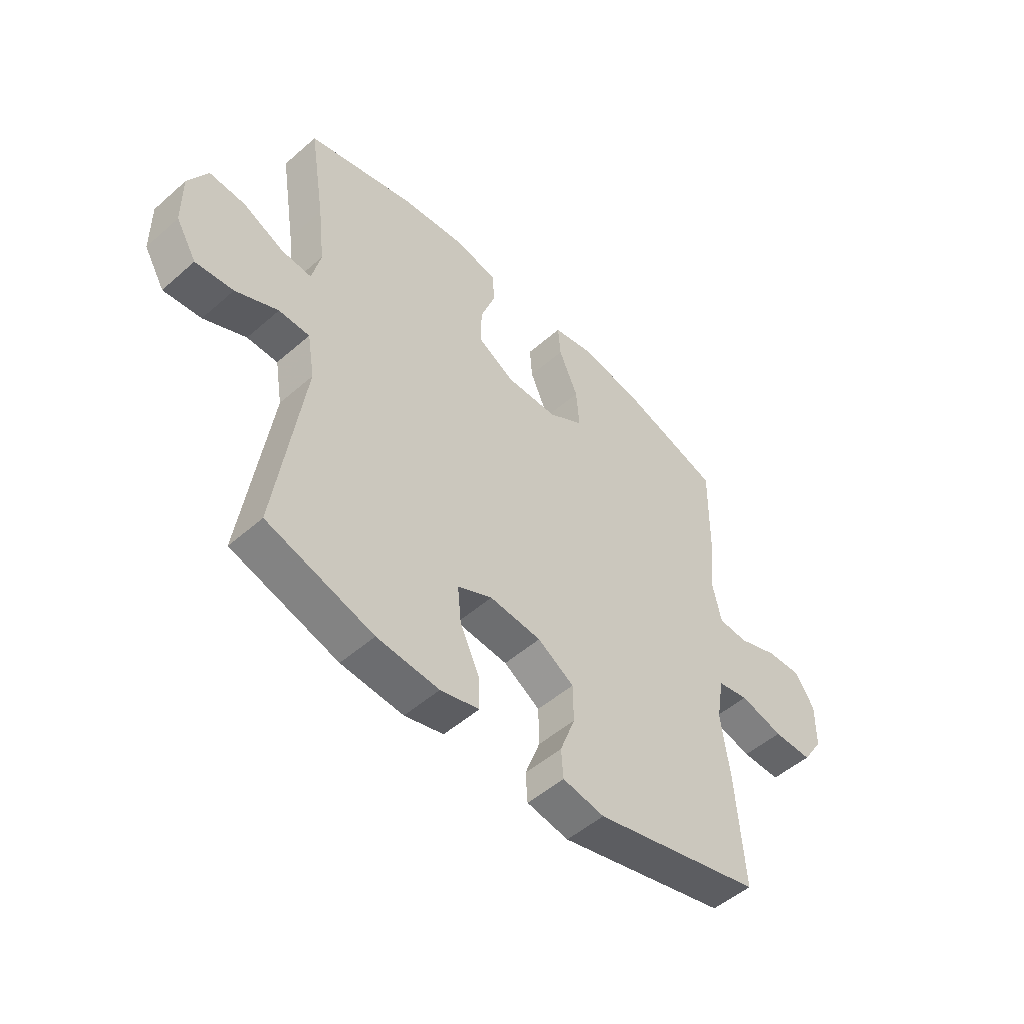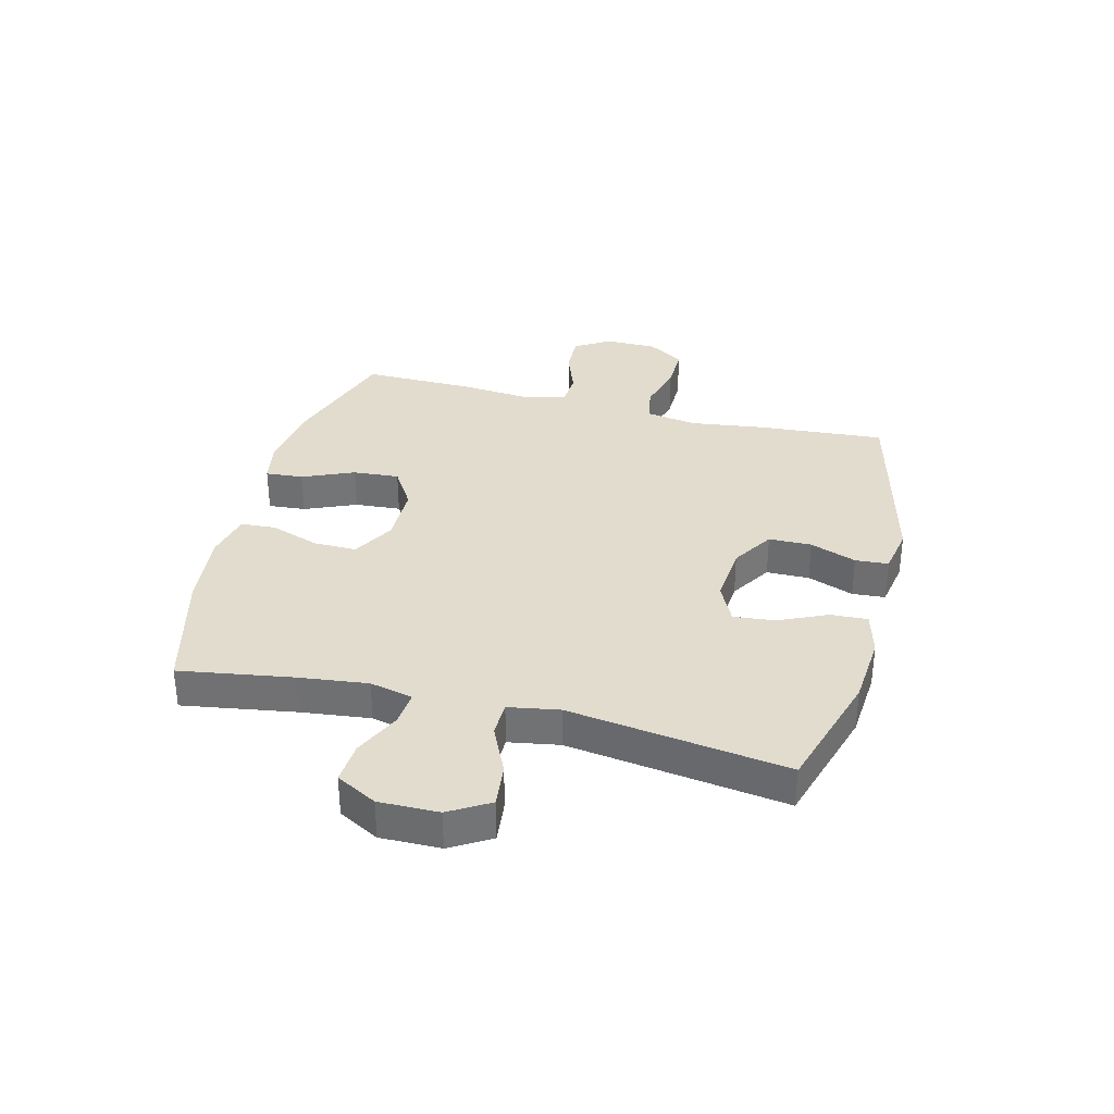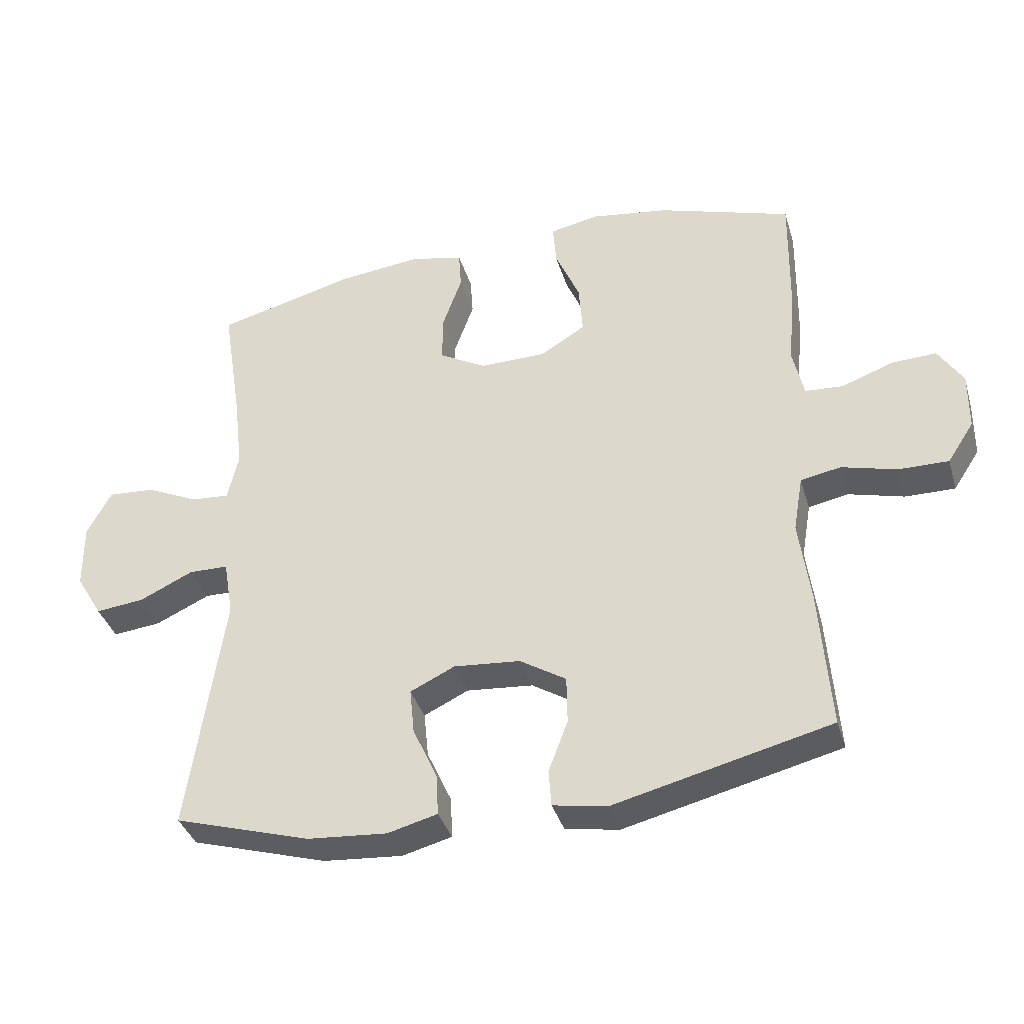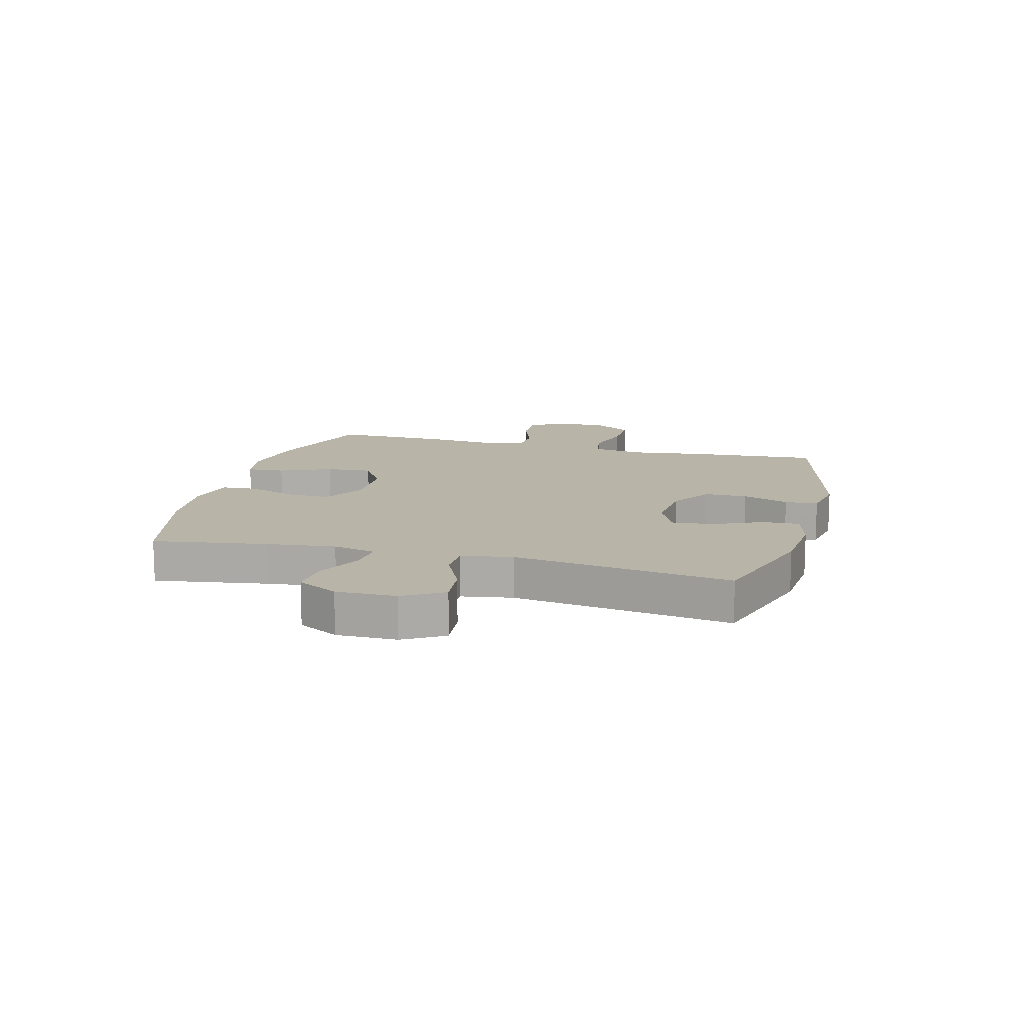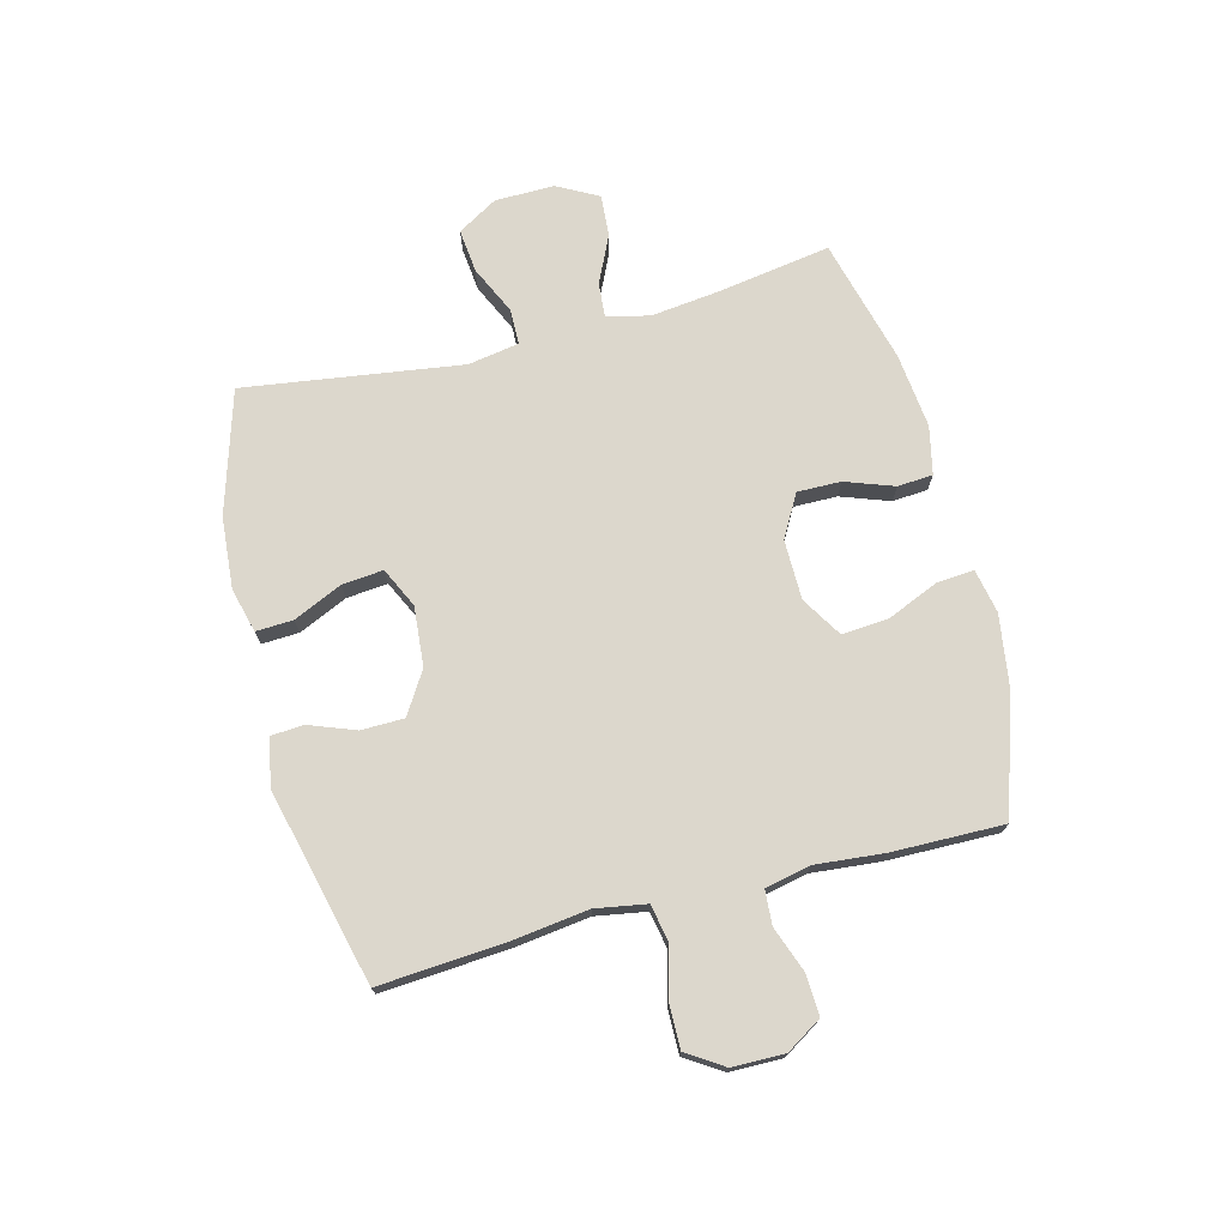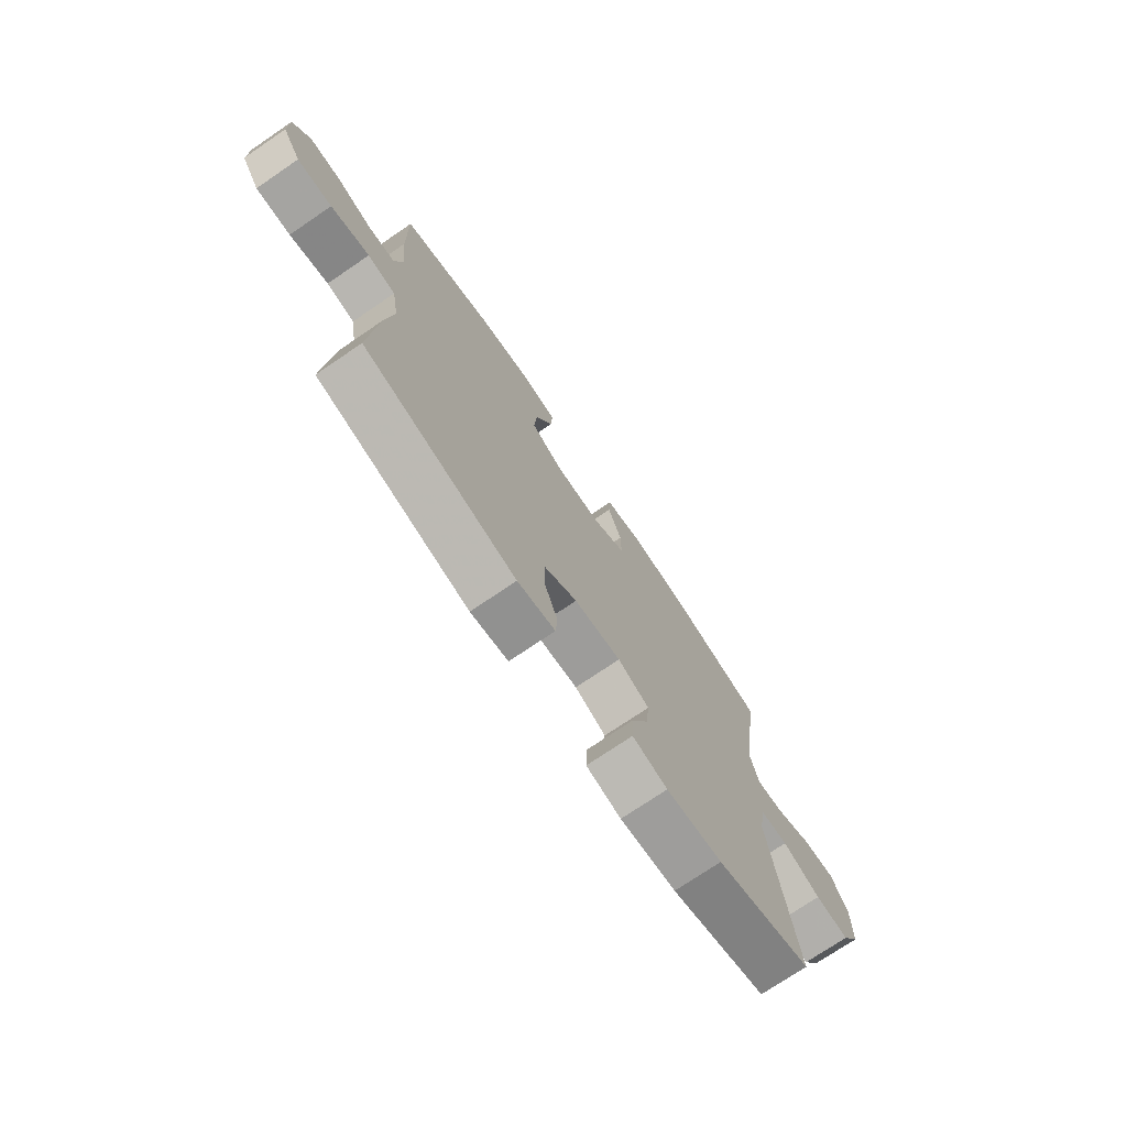
<metadata>
{"format":"obj","ext":"obj","renderer":"f3d","projection":"perspective","resolution":1024,"background":"white","views":[{"elev":-51.0,"azim":133.6,"up":"+Z"},{"elev":34.0,"azim":104.2,"up":"+Y"},{"elev":-37.3,"azim":-163.9,"up":"+Z"},{"elev":13.2,"azim":104.9,"up":"+Y"},{"elev":73.0,"azim":-104.5,"up":"+Y"},{"elev":-74.0,"azim":-55.8,"up":"+Z"}]}
</metadata>
<code>
v 0.5 0.07 -0.5
v 0.289 0.07 -0.564
v 0.166 0.07 -0.574
v 0.089 0.07 -0.554
v 0.092 0.07 -0.49
v 0.13 0.07 -0.406
v 0.137 0.07 -0.335
v 0.068 0.07 -0.302
v -0.035 0.07 -0.311
v -0.107 0.07 -0.356
v -0.108 0.07 -0.43
v -0.078 0.07 -0.51
v -0.082 0.07 -0.567
v -0.165 0.07 -0.582
v -0.5 0.07 -0.5
v -0.484 0.07 -0.28
v -0.467 0.07 -0.151
v -0.482 0.07 -0.063
v -0.544 0.07 -0.051
v -0.63 0.07 -0.074
v -0.707 0.07 -0.075
v -0.748 0.07 -0.012
v -0.749 0.07 0.078
v -0.711 0.07 0.139
v -0.641 0.07 0.136
v -0.562 0.07 0.107
v -0.503 0.07 0.111
v -0.486 0.07 0.189
v -0.497 0.07 0.307
v -0.5 0.07 0.5
v -0.294 0.07 0.566
v -0.173 0.07 0.584
v -0.097 0.07 0.569
v -0.102 0.07 0.504
v -0.14 0.07 0.415
v -0.146 0.07 0.335
v -0.076 0.07 0.292
v 0.027 0.07 0.291
v 0.1 0.07 0.332
v 0.099 0.07 0.407
v 0.069 0.07 0.491
v 0.073 0.07 0.552
v 0.156 0.07 0.57
v 0.285 0.07 0.556
v 0.5 0.07 0.5
v 0.469 0.07 0.305
v 0.455 0.07 0.186
v 0.472 0.07 0.112
v 0.532 0.07 0.117
v 0.613 0.07 0.155
v 0.685 0.07 0.16
v 0.723 0.07 0.09
v 0.722 0.07 -0.013
v 0.681 0.07 -0.082
v 0.606 0.07 -0.074
v 0.522 0.07 -0.035
v 0.461 0.07 -0.036
v 0.446 0.07 -0.124
v 0.5 0 -0.5
v 0.289 0 -0.564
v 0.166 0 -0.574
v 0.089 0 -0.554
v 0.092 0 -0.49
v 0.13 0 -0.406
v 0.137 0 -0.335
v 0.068 0 -0.302
v -0.035 0 -0.311
v -0.107 0 -0.356
v -0.108 0 -0.43
v -0.078 0 -0.51
v -0.082 0 -0.567
v -0.165 0 -0.582
v -0.5 0 -0.5
v -0.484 0 -0.28
v -0.467 0 -0.151
v -0.482 0 -0.063
v -0.544 0 -0.051
v -0.63 0 -0.074
v -0.707 0 -0.075
v -0.748 0 -0.012
v -0.749 0 0.078
v -0.711 0 0.139
v -0.641 0 0.136
v -0.562 0 0.107
v -0.503 0 0.111
v -0.486 0 0.189
v -0.497 0 0.307
v -0.5 0 0.5
v -0.294 0 0.566
v -0.173 0 0.584
v -0.097 0 0.569
v -0.102 0 0.504
v -0.14 0 0.415
v -0.146 0 0.335
v -0.076 0 0.292
v 0.027 0 0.291
v 0.1 0 0.332
v 0.099 0 0.407
v 0.069 0 0.491
v 0.073 0 0.552
v 0.156 0 0.57
v 0.285 0 0.556
v 0.5 0 0.5
v 0.469 0 0.305
v 0.455 0 0.186
v 0.472 0 0.112
v 0.532 0 0.117
v 0.613 0 0.155
v 0.685 0 0.16
v 0.723 0 0.09
v 0.722 0 -0.013
v 0.681 0 -0.082
v 0.606 0 -0.074
v 0.522 0 -0.035
v 0.461 0 -0.036
v 0.446 0 -0.124
f 54 55 56
f 53 54 56
f 52 53 56
f 51 52 56
f 50 51 56
f 49 50 56
f 48 49 56 57
f 47 48 57 58
f 44 45 46
f 43 44 46
f 42 43 46
f 41 42 46
f 40 41 46
f 39 40 46 47
f 38 39 47 58
f 33 34 35
f 32 33 35
f 31 32 35
f 30 31 35
f 29 30 35
f 28 29 35
f 27 28 35 36
f 24 25 26
f 23 24 26
f 22 23 26
f 21 22 26
f 20 21 26
f 19 20 26
f 18 19 26 27
f 27 36 37
f 18 27 37
f 17 18 37
f 15 16 17
f 14 15 17
f 13 14 17
f 12 13 17
f 11 12 17
f 4 5 6
f 3 4 6
f 2 3 6
f 1 2 6
f 58 1 6
f 58 6 7
f 38 58 7 8
f 37 38 8 9
f 17 37 9 10
f 10 11 17
f 114 113 112
f 114 112 111
f 114 111 110
f 114 110 109
f 114 109 108
f 114 108 107
f 115 114 107 106
f 116 115 106 105
f 104 103 102
f 104 102 101
f 104 101 100
f 104 100 99
f 104 99 98
f 105 104 98 97
f 116 105 97 96
f 93 92 91
f 93 91 90
f 93 90 89
f 93 89 88
f 93 88 87
f 93 87 86
f 94 93 86 85
f 84 83 82
f 84 82 81
f 84 81 80
f 84 80 79
f 84 79 78
f 84 78 77
f 85 84 77 76
f 95 94 85
f 95 85 76
f 95 76 75
f 75 74 73
f 75 73 72
f 75 72 71
f 75 71 70
f 75 70 69
f 64 63 62
f 64 62 61
f 64 61 60
f 64 60 59
f 64 59 116
f 65 64 116
f 66 65 116 96
f 67 66 96 95
f 68 67 95 75
f 75 69 68
f 1 59 60 2
f 2 60 61 3
f 3 61 62 4
f 4 62 63 5
f 5 63 64 6
f 6 64 65 7
f 7 65 66 8
f 8 66 67 9
f 9 67 68 10
f 10 68 69 11
f 11 69 70 12
f 12 70 71 13
f 13 71 72 14
f 14 72 73 15
f 15 73 74 16
f 16 74 75 17
f 17 75 76 18
f 18 76 77 19
f 19 77 78 20
f 20 78 79 21
f 21 79 80 22
f 22 80 81 23
f 23 81 82 24
f 24 82 83 25
f 25 83 84 26
f 26 84 85 27
f 27 85 86 28
f 28 86 87 29
f 29 87 88 30
f 30 88 89 31
f 31 89 90 32
f 32 90 91 33
f 33 91 92 34
f 34 92 93 35
f 35 93 94 36
f 36 94 95 37
f 37 95 96 38
f 38 96 97 39
f 39 97 98 40
f 40 98 99 41
f 41 99 100 42
f 42 100 101 43
f 43 101 102 44
f 44 102 103 45
f 45 103 104 46
f 46 104 105 47
f 47 105 106 48
f 48 106 107 49
f 49 107 108 50
f 50 108 109 51
f 51 109 110 52
f 52 110 111 53
f 53 111 112 54
f 54 112 113 55
f 55 113 114 56
f 56 114 115 57
f 57 115 116 58
f 58 116 59 1

</code>
